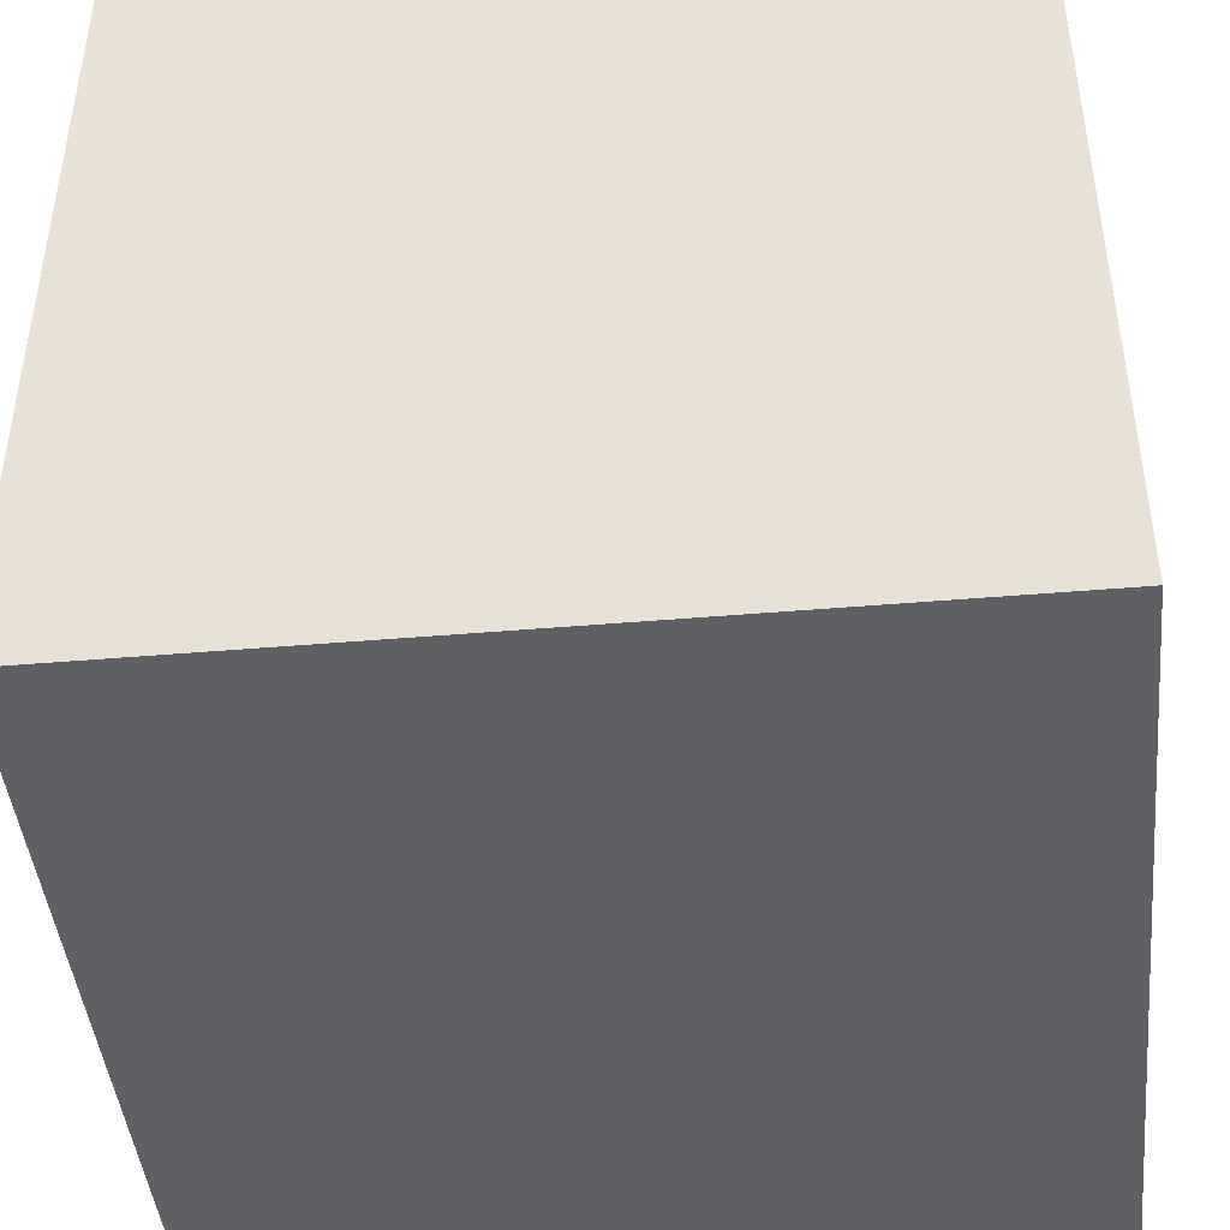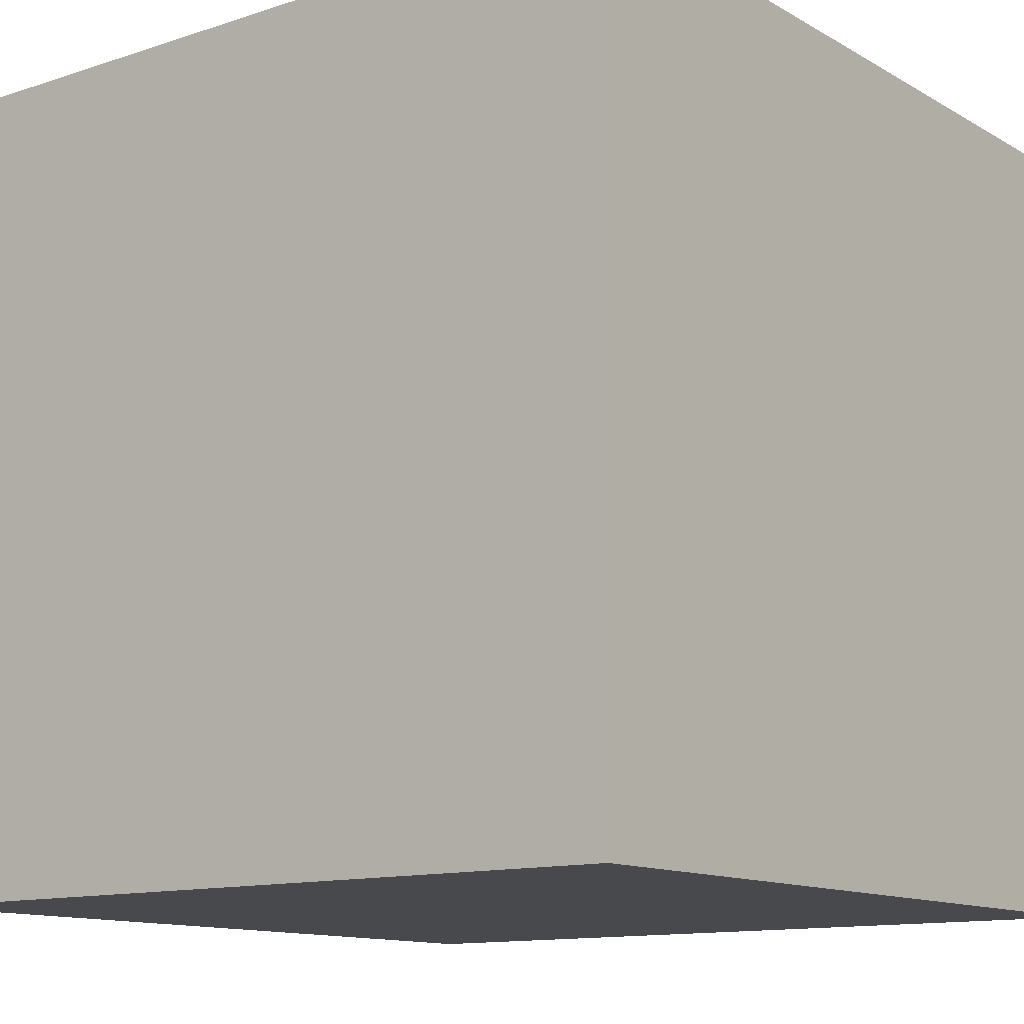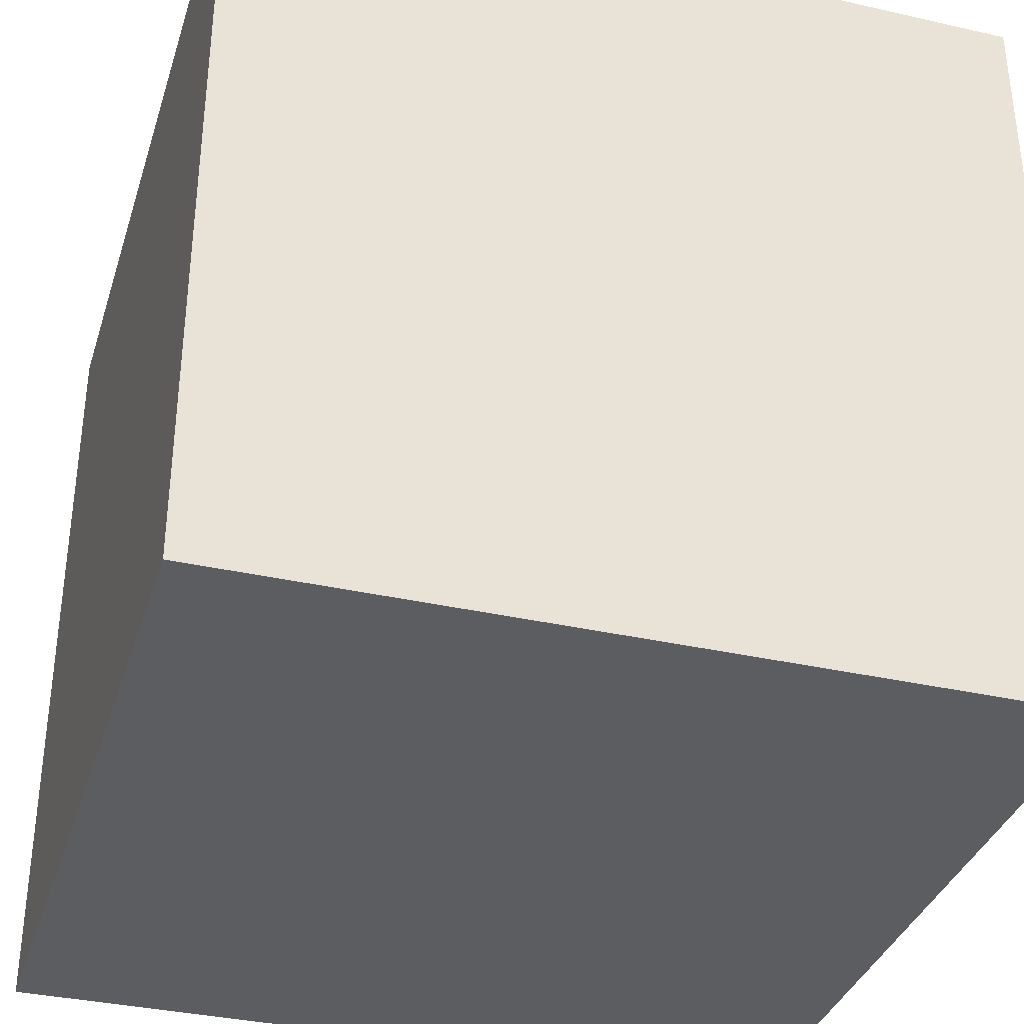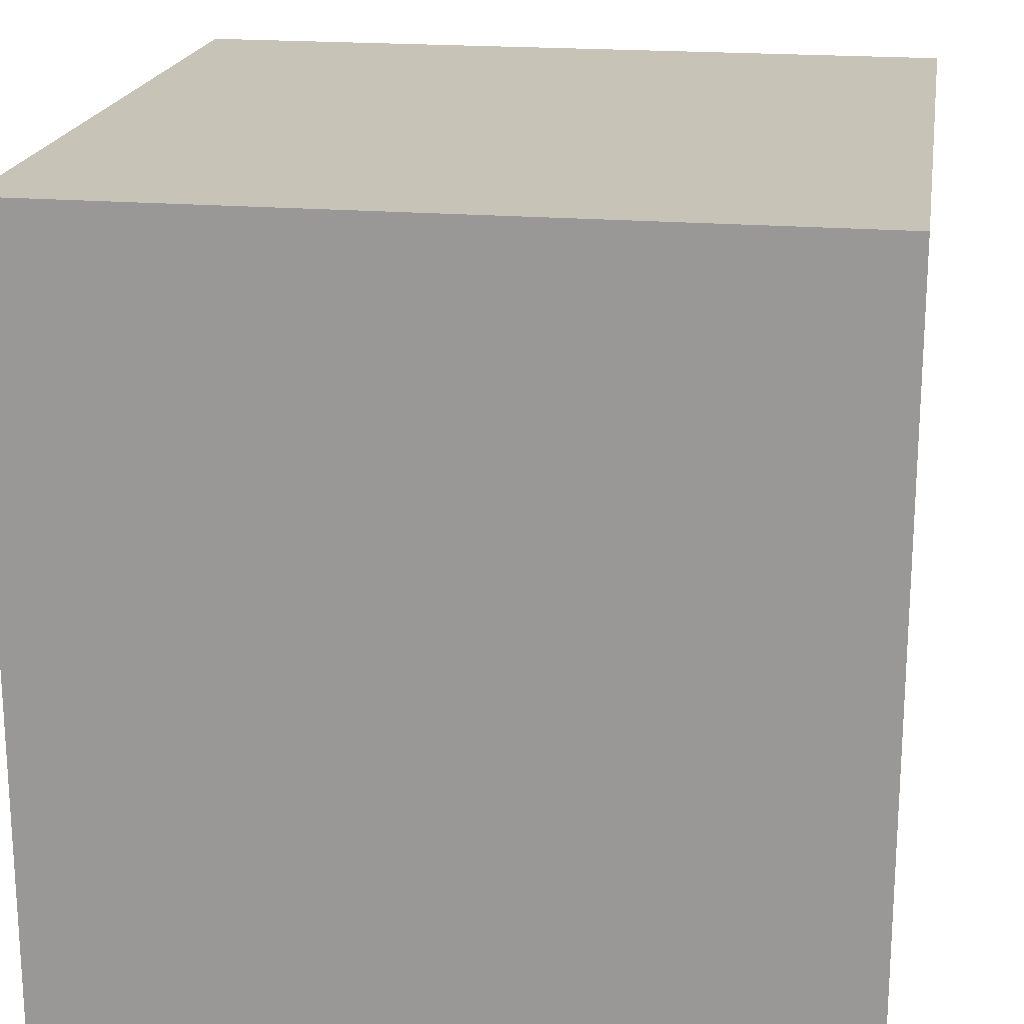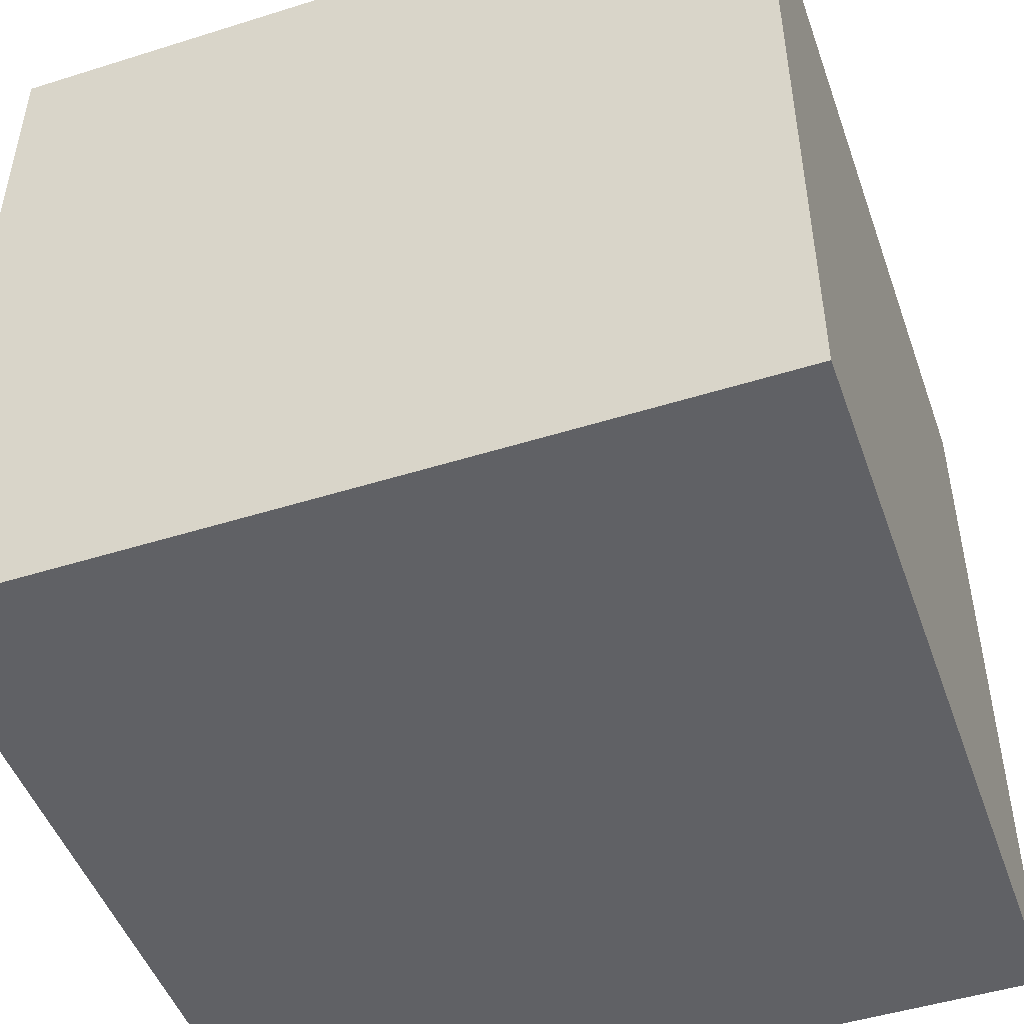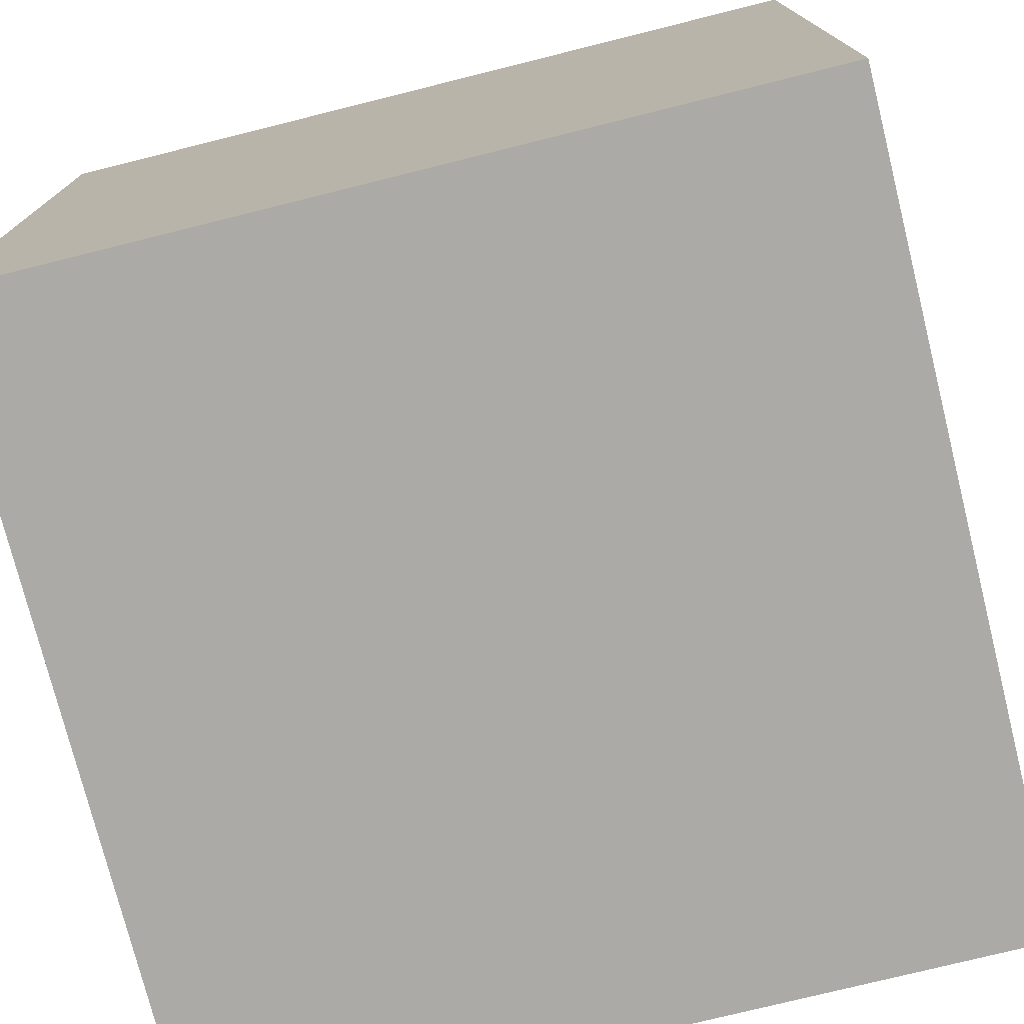
<metadata>
{"format":"obj","ext":"obj","renderer":"f3d","projection":"perspective","resolution":1024,"background":"white","views":[{"elev":-44.3,"azim":-174.3,"up":"+Z"},{"elev":-12.4,"azim":127.5,"up":"+Y"},{"elev":-35.5,"azim":-106.7,"up":"+Y"},{"elev":19.6,"azim":9.0,"up":"+Y"},{"elev":-48.5,"azim":109.3,"up":"+Y"},{"elev":-75.7,"azim":-76.0,"up":"+Y"}]}
</metadata>
<code>
v 0 0 1
v 0 0 0
v 1 0 0
v 1 0 1
v 0 1 0
v 0 1 1
v 1 1 1
v 1 1 0
f 1 2 3 4
f 5 6 7 8
f 8 3 2 5
f 6 1 4 7
f 5 2 1 6
f 7 4 3 8

</code>
